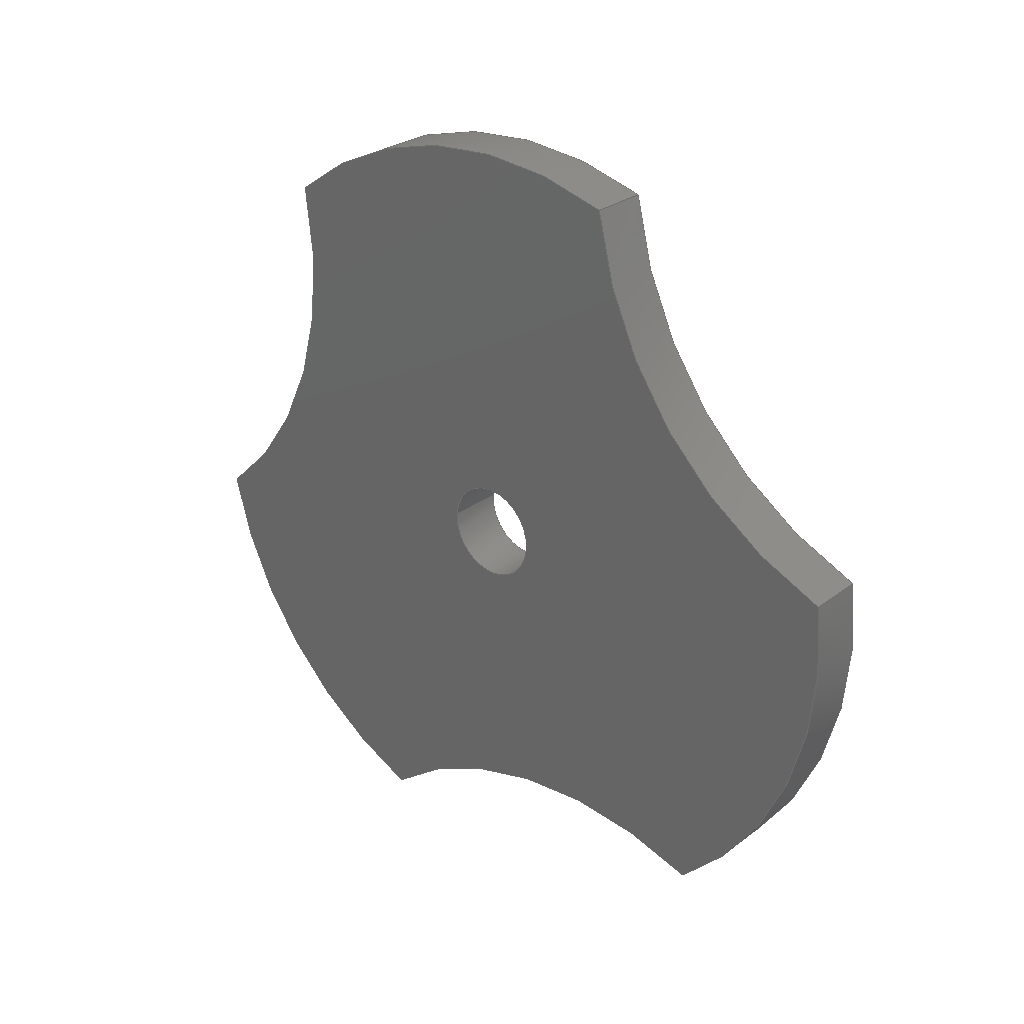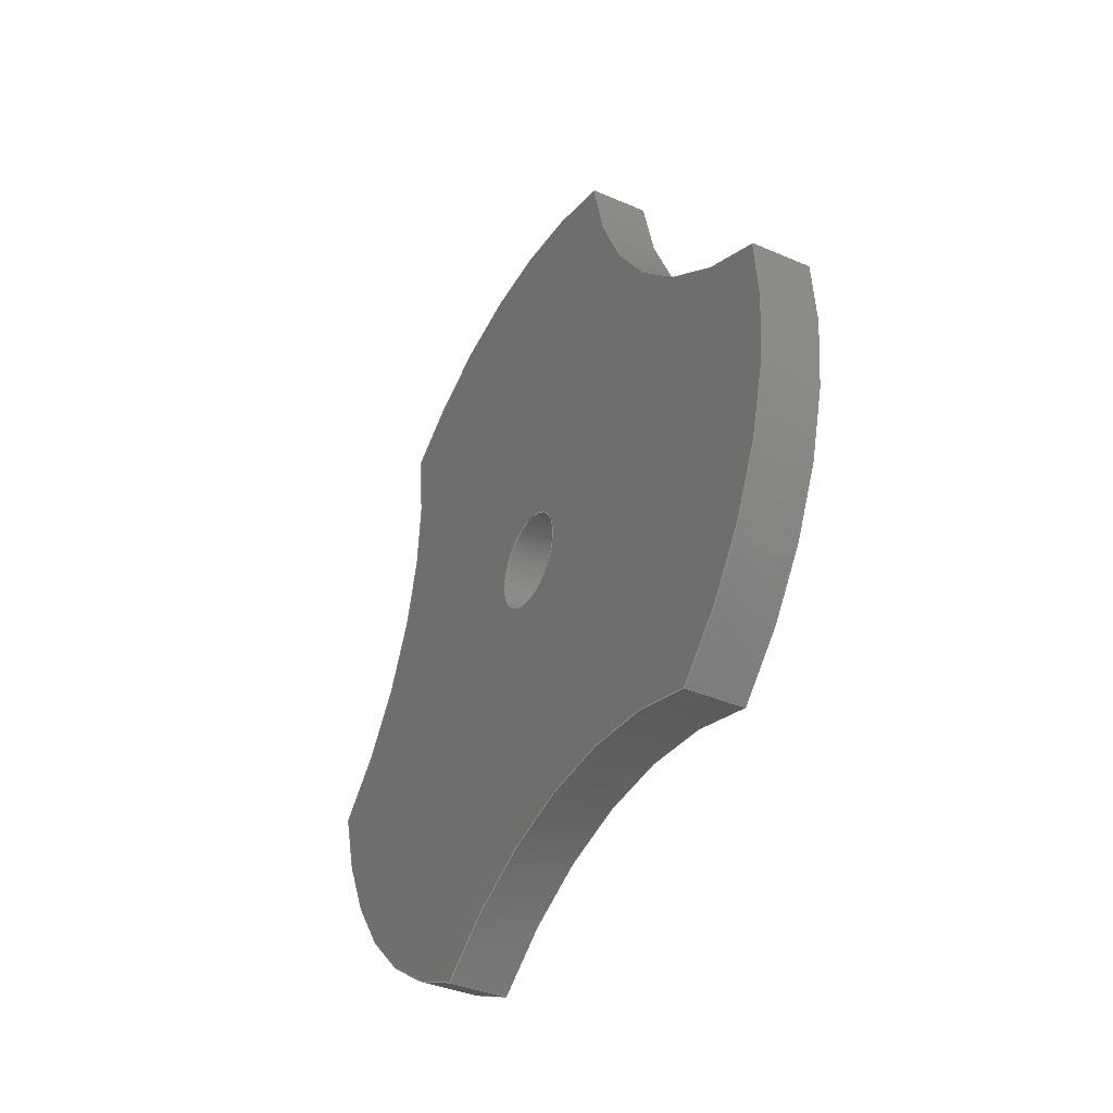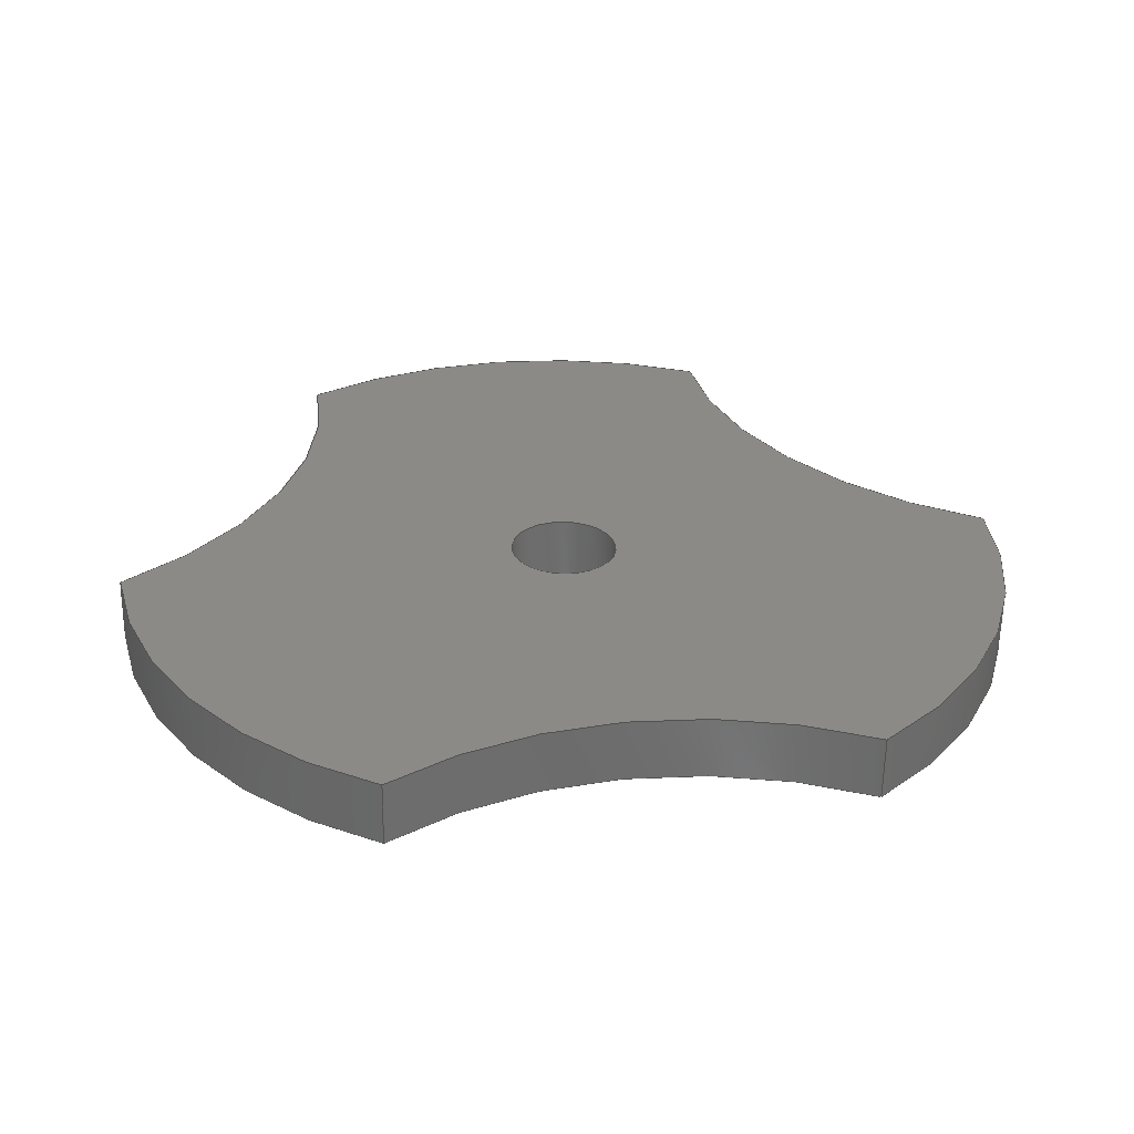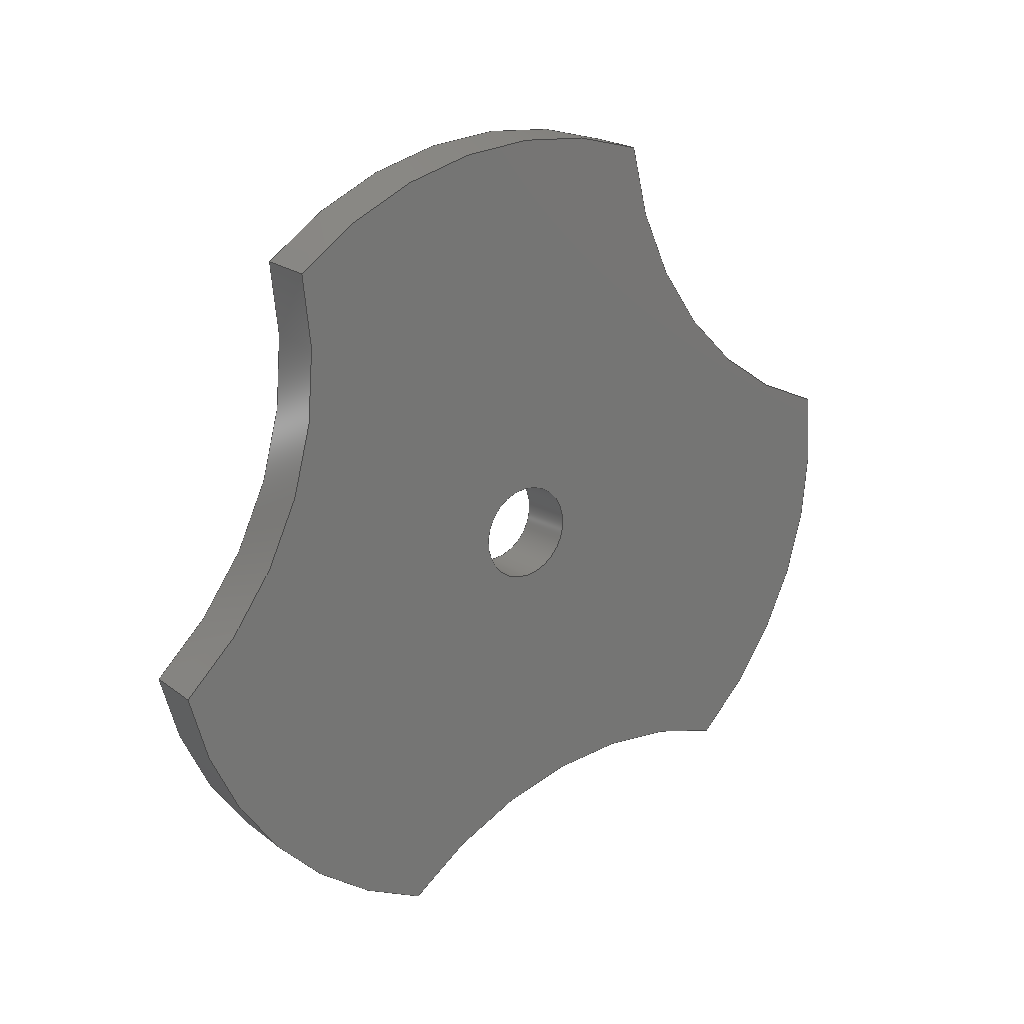
<metadata>
{"format":"step","ext":"step","renderer":"f3d","projection":"perspective","resolution":1024,"background":"white","views":[{"elev":28.1,"azim":-48.5,"up":"+Y"},{"elev":-38.1,"azim":-28.8,"up":"+Y"},{"elev":-59.7,"azim":-90.9,"up":"+Y"},{"elev":20.9,"azim":-127.1,"up":"+Y"}]}
</metadata>
<code>
ISO-10303-21;
DATA;
#1=PROPERTY_DEFINITION_REPRESENTATION(#5,#3);
#2=PROPERTY_DEFINITION_REPRESENTATION(#6,#4);
#3=REPRESENTATION('',(#7),#288);
#4=REPRESENTATION('',(#8),#288);
#5=PROPERTY_DEFINITION('pmi validation property','',#293);
#6=PROPERTY_DEFINITION('pmi validation property','',#293);
#7=VALUE_REPRESENTATION_ITEM('number of annotations',COUNT_MEASURE(0));
#8=VALUE_REPRESENTATION_ITEM('number of views',COUNT_MEASURE(0));
#9=SHAPE_REPRESENTATION_RELATIONSHIP('','',#164,#10);
#10=ADVANCED_BREP_SHAPE_REPRESENTATION('',(#162),#288);
#11=PLANE('',#187);
#12=PLANE('',#188);
#13=LINE('',#248,#19);
#14=LINE('',#252,#20);
#15=LINE('',#258,#21);
#16=LINE('',#264,#22);
#17=LINE('',#270,#23);
#18=LINE('',#276,#24);
#19=VECTOR('',#195,1);
#20=VECTOR('',#198,1);
#21=VECTOR('',#205,1);
#22=VECTOR('',#212,1);
#23=VECTOR('',#219,1);
#24=VECTOR('',#226,1);
#25=ORIENTED_EDGE('',*,*,#65,.T.);
#26=ORIENTED_EDGE('',*,*,#66,.F.);
#27=ORIENTED_EDGE('',*,*,#67,.F.);
#28=ORIENTED_EDGE('',*,*,#68,.T.);
#29=ORIENTED_EDGE('',*,*,#69,.F.);
#30=ORIENTED_EDGE('',*,*,#68,.F.);
#31=ORIENTED_EDGE('',*,*,#70,.T.);
#32=ORIENTED_EDGE('',*,*,#71,.T.);
#33=ORIENTED_EDGE('',*,*,#72,.T.);
#34=ORIENTED_EDGE('',*,*,#71,.F.);
#35=ORIENTED_EDGE('',*,*,#73,.F.);
#36=ORIENTED_EDGE('',*,*,#74,.T.);
#37=ORIENTED_EDGE('',*,*,#75,.F.);
#38=ORIENTED_EDGE('',*,*,#74,.F.);
#39=ORIENTED_EDGE('',*,*,#76,.T.);
#40=ORIENTED_EDGE('',*,*,#77,.T.);
#41=ORIENTED_EDGE('',*,*,#78,.T.);
#42=ORIENTED_EDGE('',*,*,#77,.F.);
#43=ORIENTED_EDGE('',*,*,#79,.F.);
#44=ORIENTED_EDGE('',*,*,#80,.T.);
#45=ORIENTED_EDGE('',*,*,#81,.F.);
#46=ORIENTED_EDGE('',*,*,#80,.F.);
#47=ORIENTED_EDGE('',*,*,#82,.T.);
#48=ORIENTED_EDGE('',*,*,#66,.T.);
#49=ORIENTED_EDGE('',*,*,#83,.F.);
#50=ORIENTED_EDGE('',*,*,#84,.T.);
#51=ORIENTED_EDGE('',*,*,#67,.T.);
#52=ORIENTED_EDGE('',*,*,#82,.F.);
#53=ORIENTED_EDGE('',*,*,#79,.T.);
#54=ORIENTED_EDGE('',*,*,#76,.F.);
#55=ORIENTED_EDGE('',*,*,#73,.T.);
#56=ORIENTED_EDGE('',*,*,#70,.F.);
#57=ORIENTED_EDGE('',*,*,#83,.T.);
#58=ORIENTED_EDGE('',*,*,#65,.F.);
#59=ORIENTED_EDGE('',*,*,#69,.T.);
#60=ORIENTED_EDGE('',*,*,#72,.F.);
#61=ORIENTED_EDGE('',*,*,#75,.T.);
#62=ORIENTED_EDGE('',*,*,#78,.F.);
#63=ORIENTED_EDGE('',*,*,#81,.T.);
#64=ORIENTED_EDGE('',*,*,#84,.F.);
#65=EDGE_CURVE('',#85,#86,#99,.T.);
#66=EDGE_CURVE('',#87,#86,#13,.T.);
#67=EDGE_CURVE('',#88,#87,#100,.T.);
#68=EDGE_CURVE('',#88,#85,#14,.T.);
#69=EDGE_CURVE('',#85,#89,#101,.T.);
#70=EDGE_CURVE('',#88,#90,#102,.T.);
#71=EDGE_CURVE('',#90,#89,#15,.T.);
#72=EDGE_CURVE('',#91,#89,#103,.T.);
#73=EDGE_CURVE('',#92,#90,#104,.T.);
#74=EDGE_CURVE('',#92,#91,#16,.T.);
#75=EDGE_CURVE('',#91,#93,#105,.T.);
#76=EDGE_CURVE('',#92,#94,#106,.T.);
#77=EDGE_CURVE('',#94,#93,#17,.T.);
#78=EDGE_CURVE('',#95,#93,#107,.T.);
#79=EDGE_CURVE('',#96,#94,#108,.T.);
#80=EDGE_CURVE('',#96,#95,#18,.T.);
#81=EDGE_CURVE('',#95,#86,#109,.T.);
#82=EDGE_CURVE('',#96,#87,#110,.T.);
#83=EDGE_CURVE('',#97,#97,#111,.T.);
#84=EDGE_CURVE('',#98,#98,#112,.T.);
#85=VERTEX_POINT('',#246);
#86=VERTEX_POINT('',#247);
#87=VERTEX_POINT('',#249);
#88=VERTEX_POINT('',#251);
#89=VERTEX_POINT('',#255);
#90=VERTEX_POINT('',#257);
#91=VERTEX_POINT('',#261);
#92=VERTEX_POINT('',#263);
#93=VERTEX_POINT('',#267);
#94=VERTEX_POINT('',#269);
#95=VERTEX_POINT('',#273);
#96=VERTEX_POINT('',#275);
#97=VERTEX_POINT('',#282);
#98=VERTEX_POINT('',#284);
#99=CIRCLE('',#167,0.01113);
#100=CIRCLE('',#168,0.01113);
#101=CIRCLE('',#170,0.01131);
#102=CIRCLE('',#171,0.01131);
#103=CIRCLE('',#173,0.01113);
#104=CIRCLE('',#174,0.01113);
#105=CIRCLE('',#176,0.01131);
#106=CIRCLE('',#177,0.01131);
#107=CIRCLE('',#179,0.01113);
#108=CIRCLE('',#180,0.01113);
#109=CIRCLE('',#182,0.01131);
#110=CIRCLE('',#183,0.01131);
#111=CIRCLE('',#185,0.001353);
#112=CIRCLE('',#186,0.001353);
#113=EDGE_LOOP('',(#25,#26,#27,#28));
#114=EDGE_LOOP('',(#29,#30,#31,#32));
#115=EDGE_LOOP('',(#33,#34,#35,#36));
#116=EDGE_LOOP('',(#37,#38,#39,#40));
#117=EDGE_LOOP('',(#41,#42,#43,#44));
#118=EDGE_LOOP('',(#45,#46,#47,#48));
#119=EDGE_LOOP('',(#49));
#120=EDGE_LOOP('',(#50));
#121=EDGE_LOOP('',(#51,#52,#53,#54,#55,#56));
#122=EDGE_LOOP('',(#57));
#123=EDGE_LOOP('',(#58,#59,#60,#61,#62,#63));
#124=EDGE_LOOP('',(#64));
#125=FACE_BOUND('',#113,.T.);
#126=FACE_BOUND('',#114,.T.);
#127=FACE_BOUND('',#115,.T.);
#128=FACE_BOUND('',#116,.T.);
#129=FACE_BOUND('',#117,.T.);
#130=FACE_BOUND('',#118,.T.);
#131=FACE_BOUND('',#119,.T.);
#132=FACE_BOUND('',#120,.T.);
#133=FACE_BOUND('',#121,.T.);
#134=FACE_BOUND('',#122,.T.);
#135=FACE_BOUND('',#123,.T.);
#136=FACE_BOUND('',#124,.T.);
#137=CYLINDRICAL_SURFACE('',#166,0.01113);
#138=CYLINDRICAL_SURFACE('',#169,0.01131);
#139=CYLINDRICAL_SURFACE('',#172,0.01113);
#140=CYLINDRICAL_SURFACE('',#175,0.01131);
#141=CYLINDRICAL_SURFACE('',#178,0.01113);
#142=CYLINDRICAL_SURFACE('',#181,0.01131);
#143=CYLINDRICAL_SURFACE('',#184,0.001353);
#144=ADVANCED_FACE('',(#125),#137,.F.);
#145=ADVANCED_FACE('',(#126),#138,.T.);
#146=ADVANCED_FACE('',(#127),#139,.F.);
#147=ADVANCED_FACE('',(#128),#140,.T.);
#148=ADVANCED_FACE('',(#129),#141,.F.);
#149=ADVANCED_FACE('',(#130),#142,.T.);
#150=ADVANCED_FACE('',(#131,#132),#143,.F.);
#151=ADVANCED_FACE('',(#133,#134),#11,.T.);
#152=ADVANCED_FACE('',(#135,#136),#12,.F.);
#153=CLOSED_SHELL('',(#144,#145,#146,#147,#148,#149,#150,#151,#152));
#154=STYLED_ITEM('',(#155),#162);
#155=PRESENTATION_STYLE_ASSIGNMENT((#156));
#156=SURFACE_STYLE_USAGE(.BOTH.,#157);
#157=SURFACE_SIDE_STYLE('',(#158));
#158=SURFACE_STYLE_FILL_AREA(#159);
#159=FILL_AREA_STYLE('',(#160));
#160=FILL_AREA_STYLE_COLOUR('',#161);
#161=COLOUR_RGB('',0.09804,0.09804,0.09804);
#162=MANIFOLD_SOLID_BREP('Lock tabs',#153);
#163=SHAPE_DEFINITION_REPRESENTATION(#293,#164);
#164=SHAPE_REPRESENTATION('Lock tabs',(#165),#288);
#165=AXIS2_PLACEMENT_3D('',#243,#189,#190);
#166=AXIS2_PLACEMENT_3D('',#244,#191,#192);
#167=AXIS2_PLACEMENT_3D('',#245,#193,#194);
#168=AXIS2_PLACEMENT_3D('',#250,#196,#197);
#169=AXIS2_PLACEMENT_3D('',#253,#199,#200);
#170=AXIS2_PLACEMENT_3D('',#254,#201,#202);
#171=AXIS2_PLACEMENT_3D('',#256,#203,#204);
#172=AXIS2_PLACEMENT_3D('',#259,#206,#207);
#173=AXIS2_PLACEMENT_3D('',#260,#208,#209);
#174=AXIS2_PLACEMENT_3D('',#262,#210,#211);
#175=AXIS2_PLACEMENT_3D('',#265,#213,#214);
#176=AXIS2_PLACEMENT_3D('',#266,#215,#216);
#177=AXIS2_PLACEMENT_3D('',#268,#217,#218);
#178=AXIS2_PLACEMENT_3D('',#271,#220,#221);
#179=AXIS2_PLACEMENT_3D('',#272,#222,#223);
#180=AXIS2_PLACEMENT_3D('',#274,#224,#225);
#181=AXIS2_PLACEMENT_3D('',#277,#227,#228);
#182=AXIS2_PLACEMENT_3D('',#278,#229,#230);
#183=AXIS2_PLACEMENT_3D('',#279,#231,#232);
#184=AXIS2_PLACEMENT_3D('',#280,#233,#234);
#185=AXIS2_PLACEMENT_3D('',#281,#235,#236);
#186=AXIS2_PLACEMENT_3D('',#283,#237,#238);
#187=AXIS2_PLACEMENT_3D('',#285,#239,#240);
#188=AXIS2_PLACEMENT_3D('',#286,#241,#242);
#189=DIRECTION('',(0,0,1));
#190=DIRECTION('',(1,0,0));
#191=DIRECTION('',(1,1.84e-17,1.109e-17));
#192=DIRECTION('',(-9.44e-18,-0.08716,0.9962));
#193=DIRECTION('',(1,1.84e-17,1.109e-17));
#194=DIRECTION('',(9.44e-18,0.08716,-0.9962));
#195=DIRECTION('',(1,1.84e-17,1.109e-17));
#196=DIRECTION('',(1,1.84e-17,1.109e-17));
#197=DIRECTION('',(9.44e-18,0.08716,-0.9962));
#198=DIRECTION('',(1,1.84e-17,1.109e-17));
#199=DIRECTION('',(1,1.84e-17,1.109e-17));
#200=DIRECTION('',(-9.44e-18,-0.08716,0.9962));
#201=DIRECTION('',(1,1.84e-17,1.109e-17));
#202=DIRECTION('',(9.44e-18,0.08716,-0.9962));
#203=DIRECTION('',(1,1.84e-17,1.109e-17));
#204=DIRECTION('',(9.44e-18,0.08716,-0.9962));
#205=DIRECTION('',(1,1.84e-17,1.109e-17));
#206=DIRECTION('',(1,1.84e-17,1.109e-17));
#207=DIRECTION('',(-9.44e-18,-0.08716,0.9962));
#208=DIRECTION('',(1,1.84e-17,1.109e-17));
#209=DIRECTION('',(9.44e-18,0.08716,-0.9962));
#210=DIRECTION('',(1,1.84e-17,1.109e-17));
#211=DIRECTION('',(9.44e-18,0.08716,-0.9962));
#212=DIRECTION('',(1,1.84e-17,1.109e-17));
#213=DIRECTION('',(1,1.84e-17,1.109e-17));
#214=DIRECTION('',(-9.44e-18,-0.08716,0.9962));
#215=DIRECTION('',(1,1.84e-17,1.109e-17));
#216=DIRECTION('',(9.44e-18,0.08716,-0.9962));
#217=DIRECTION('',(1,1.84e-17,1.109e-17));
#218=DIRECTION('',(9.44e-18,0.08716,-0.9962));
#219=DIRECTION('',(1,1.84e-17,1.109e-17));
#220=DIRECTION('',(1,1.84e-17,1.109e-17));
#221=DIRECTION('',(-9.44e-18,-0.08716,0.9962));
#222=DIRECTION('',(1,1.84e-17,1.109e-17));
#223=DIRECTION('',(9.44e-18,0.08716,-0.9962));
#224=DIRECTION('',(1,1.84e-17,1.109e-17));
#225=DIRECTION('',(9.44e-18,0.08716,-0.9962));
#226=DIRECTION('',(1,1.84e-17,1.109e-17));
#227=DIRECTION('',(1,1.84e-17,1.109e-17));
#228=DIRECTION('',(-9.44e-18,-0.08716,0.9962));
#229=DIRECTION('',(1,1.84e-17,1.109e-17));
#230=DIRECTION('',(9.44e-18,0.08716,-0.9962));
#231=DIRECTION('',(1,1.84e-17,1.109e-17));
#232=DIRECTION('',(9.44e-18,0.08716,-0.9962));
#233=DIRECTION('',(1,1.84e-17,1.109e-17));
#234=DIRECTION('',(-9.44e-18,-0.08716,0.9962));
#235=DIRECTION('',(1,1.84e-17,1.109e-17));
#236=DIRECTION('',(9.44e-18,0.08716,-0.9962));
#237=DIRECTION('',(1,1.84e-17,1.109e-17));
#238=DIRECTION('',(9.44e-18,0.08716,-0.9962));
#239=DIRECTION('',(-1,-1.84e-17,-1.109e-17));
#240=DIRECTION('',(-1.93e-17,0.9962,0.08716));
#241=DIRECTION('',(-1,-1.84e-17,-1.109e-17));
#242=DIRECTION('',(-1.93e-17,0.9962,0.08716));
#243=CARTESIAN_POINT('',(0,0,0));
#244=CARTESIAN_POINT('',(-0.02973,0.4264,0.00316));
#245=CARTESIAN_POINT('',(-0.02814,0.4264,0.00316));
#246=CARTESIAN_POINT('',(-0.02814,0.4285,0.01409));
#247=CARTESIAN_POINT('',(-0.02814,0.4177,0.01015));
#248=CARTESIAN_POINT('',(-0.02973,0.4177,0.01015));
#249=CARTESIAN_POINT('',(-0.02973,0.4177,0.01015));
#250=CARTESIAN_POINT('',(-0.02973,0.4264,0.00316));
#251=CARTESIAN_POINT('',(-0.02973,0.4285,0.01409));
#252=CARTESIAN_POINT('',(-0.02973,0.4285,0.01409));
#253=CARTESIAN_POINT('',(-0.02973,0.4198,0.02127));
#254=CARTESIAN_POINT('',(-0.02814,0.4198,0.02127));
#255=CARTESIAN_POINT('',(-0.02814,0.4305,0.02503));
#256=CARTESIAN_POINT('',(-0.02973,0.4198,0.02127));
#257=CARTESIAN_POINT('',(-0.02973,0.4305,0.02503));
#258=CARTESIAN_POINT('',(-0.02973,0.4305,0.02503));
#259=CARTESIAN_POINT('',(-0.02973,0.4322,0.03603));
#260=CARTESIAN_POINT('',(-0.02814,0.4322,0.03603));
#261=CARTESIAN_POINT('',(-0.02814,0.4216,0.03243));
#262=CARTESIAN_POINT('',(-0.02973,0.4322,0.03603));
#263=CARTESIAN_POINT('',(-0.02973,0.4216,0.03243));
#264=CARTESIAN_POINT('',(-0.02973,0.4216,0.03243));
#265=CARTESIAN_POINT('',(-0.02973,0.4198,0.02127));
#266=CARTESIAN_POINT('',(-0.02814,0.4198,0.02127));
#267=CARTESIAN_POINT('',(-0.02814,0.4112,0.02863));
#268=CARTESIAN_POINT('',(-0.02973,0.4198,0.02127));
#269=CARTESIAN_POINT('',(-0.02973,0.4112,0.02863));
#270=CARTESIAN_POINT('',(-0.02973,0.4112,0.02863));
#271=CARTESIAN_POINT('',(-0.02973,0.4008,0.02462));
#272=CARTESIAN_POINT('',(-0.02814,0.4008,0.02462));
#273=CARTESIAN_POINT('',(-0.02814,0.4092,0.01729));
#274=CARTESIAN_POINT('',(-0.02973,0.4008,0.02462));
#275=CARTESIAN_POINT('',(-0.02973,0.4092,0.01729));
#276=CARTESIAN_POINT('',(-0.02973,0.4092,0.01729));
#277=CARTESIAN_POINT('',(-0.02973,0.4198,0.02127));
#278=CARTESIAN_POINT('',(-0.02814,0.4198,0.02127));
#279=CARTESIAN_POINT('',(-0.02973,0.4198,0.02127));
#280=CARTESIAN_POINT('',(-0.02973,0.4198,0.02127));
#281=CARTESIAN_POINT('',(-0.02973,0.4198,0.02127));
#282=CARTESIAN_POINT('',(-0.02973,0.4199,0.01992));
#283=CARTESIAN_POINT('',(-0.02814,0.4198,0.02127));
#284=CARTESIAN_POINT('',(-0.02814,0.4199,0.01992));
#285=CARTESIAN_POINT('',(-0.02973,0.42,0.02149));
#286=CARTESIAN_POINT('',(-0.02814,0.42,0.02149));
#287=MECHANICAL_DESIGN_GEOMETRIC_PRESENTATION_REPRESENTATION('',(#154),
#288);
#288=(
GEOMETRIC_REPRESENTATION_CONTEXT(3)
GLOBAL_UNCERTAINTY_ASSIGNED_CONTEXT((#289))
GLOBAL_UNIT_ASSIGNED_CONTEXT((#292,#291,#290))
REPRESENTATION_CONTEXT('Lock tabs','TOP_LEVEL_ASSEMBLY_PART')
);
#289=UNCERTAINTY_MEASURE_WITH_UNIT(LENGTH_MEASURE(5e-06),#292,
'DISTANCE_ACCURACY_VALUE','Maximum Tolerance applied to model');
#290=(
NAMED_UNIT(*)
SI_UNIT($,.STERADIAN.)
SOLID_ANGLE_UNIT()
);
#291=(
NAMED_UNIT(*)
PLANE_ANGLE_UNIT()
SI_UNIT($,.RADIAN.)
);
#292=(
LENGTH_UNIT()
NAMED_UNIT(*)
SI_UNIT($,.METRE.)
);
#293=PRODUCT_DEFINITION_SHAPE('','',#294);
#294=PRODUCT_DEFINITION('','',#296,#295);
#295=PRODUCT_DEFINITION_CONTEXT('',#302,'design');
#296=PRODUCT_DEFINITION_FORMATION_WITH_SPECIFIED_SOURCE('','',#298,
 .NOT_KNOWN.);
#297=PRODUCT_RELATED_PRODUCT_CATEGORY('','',(#298));
#298=PRODUCT('Lock tabs','Lock tabs','Lock tabs',(#300));
#299=PRODUCT_CATEGORY('','');
#300=PRODUCT_CONTEXT('',#302,'mechanical');
#301=APPLICATION_PROTOCOL_DEFINITION('international standard',
'automotive_design',2010,#302);
#302=APPLICATION_CONTEXT(
'core data for automotive mechanical design processes');
ENDSEC;
END-ISO-10303-21;

</code>
